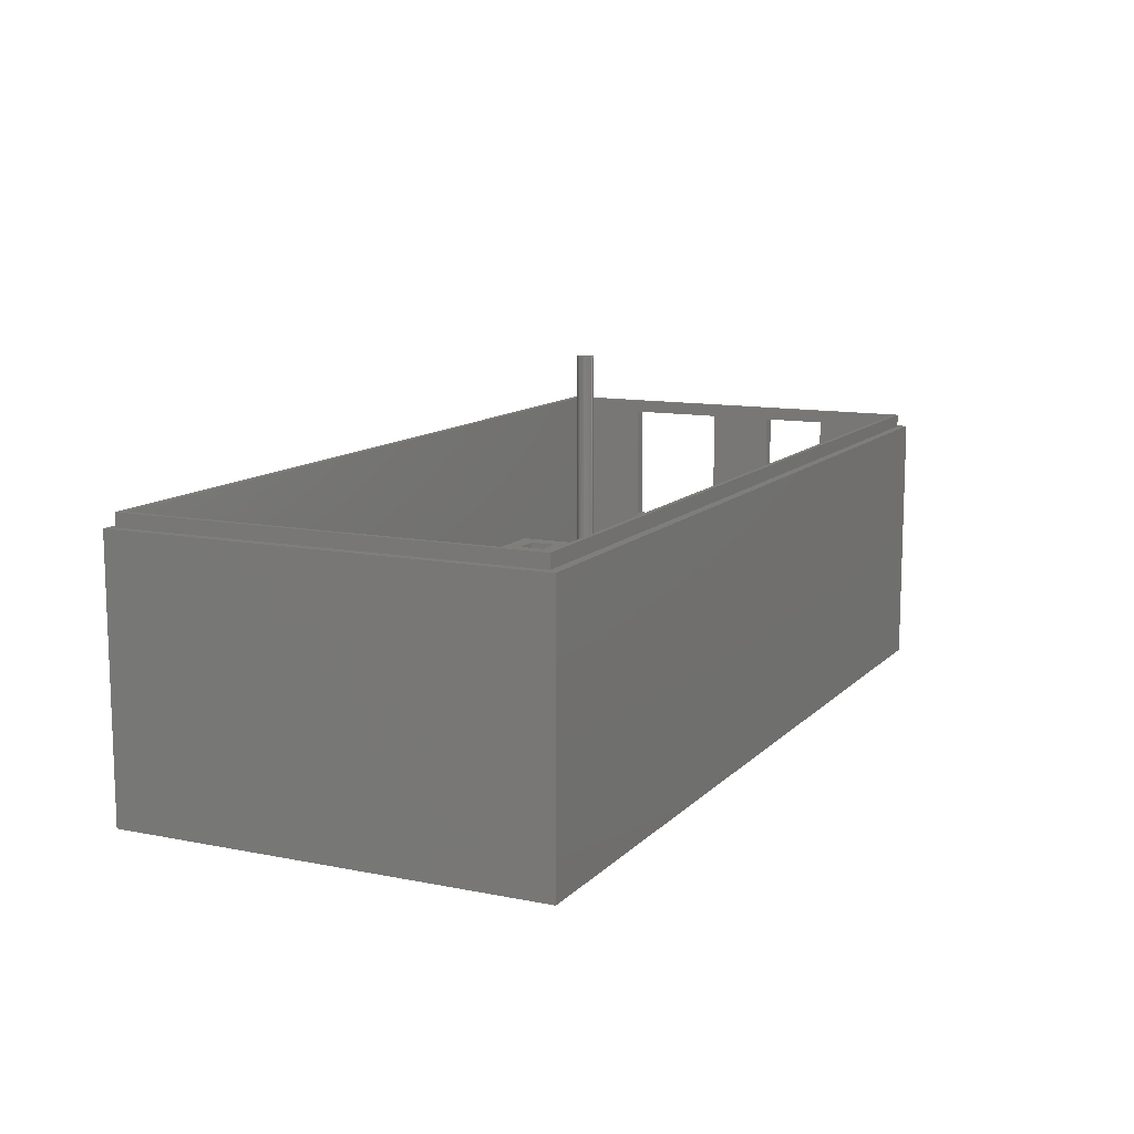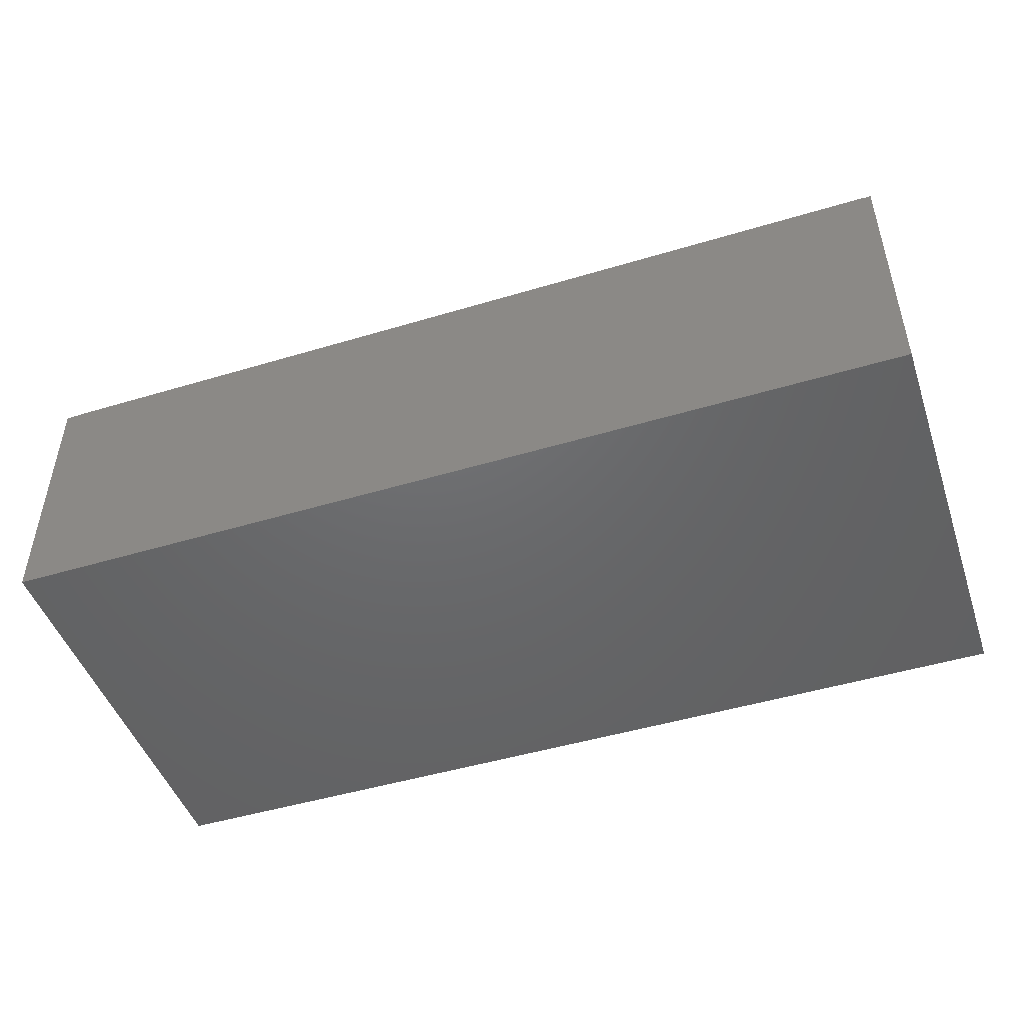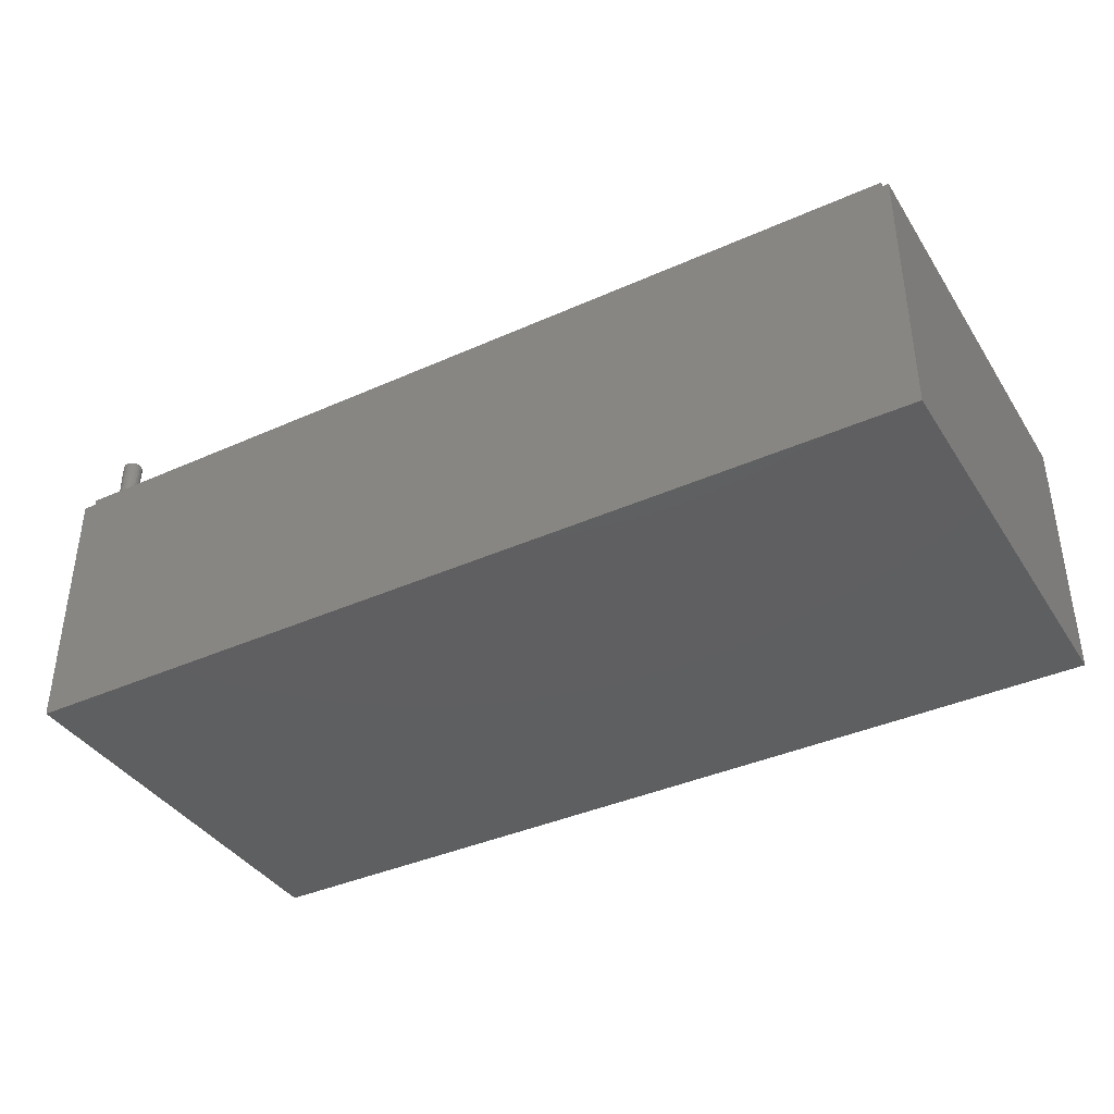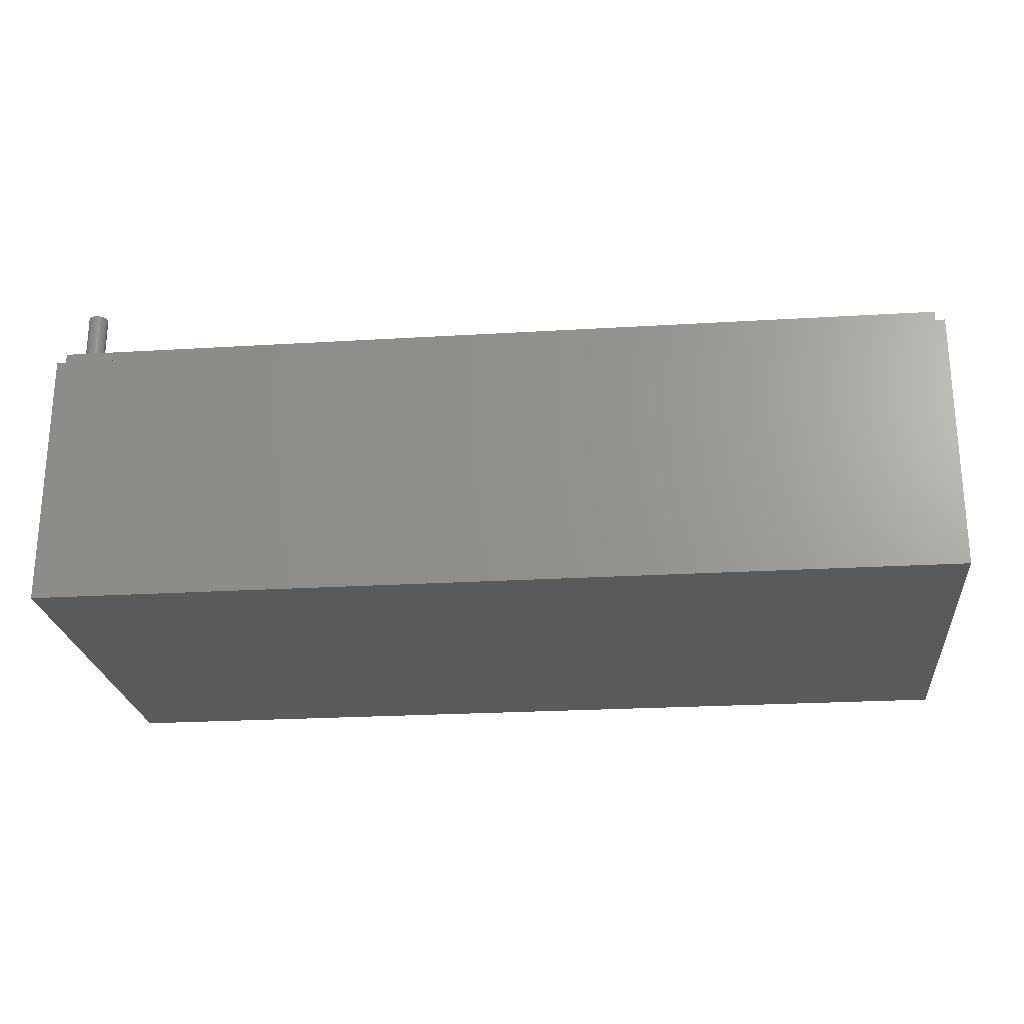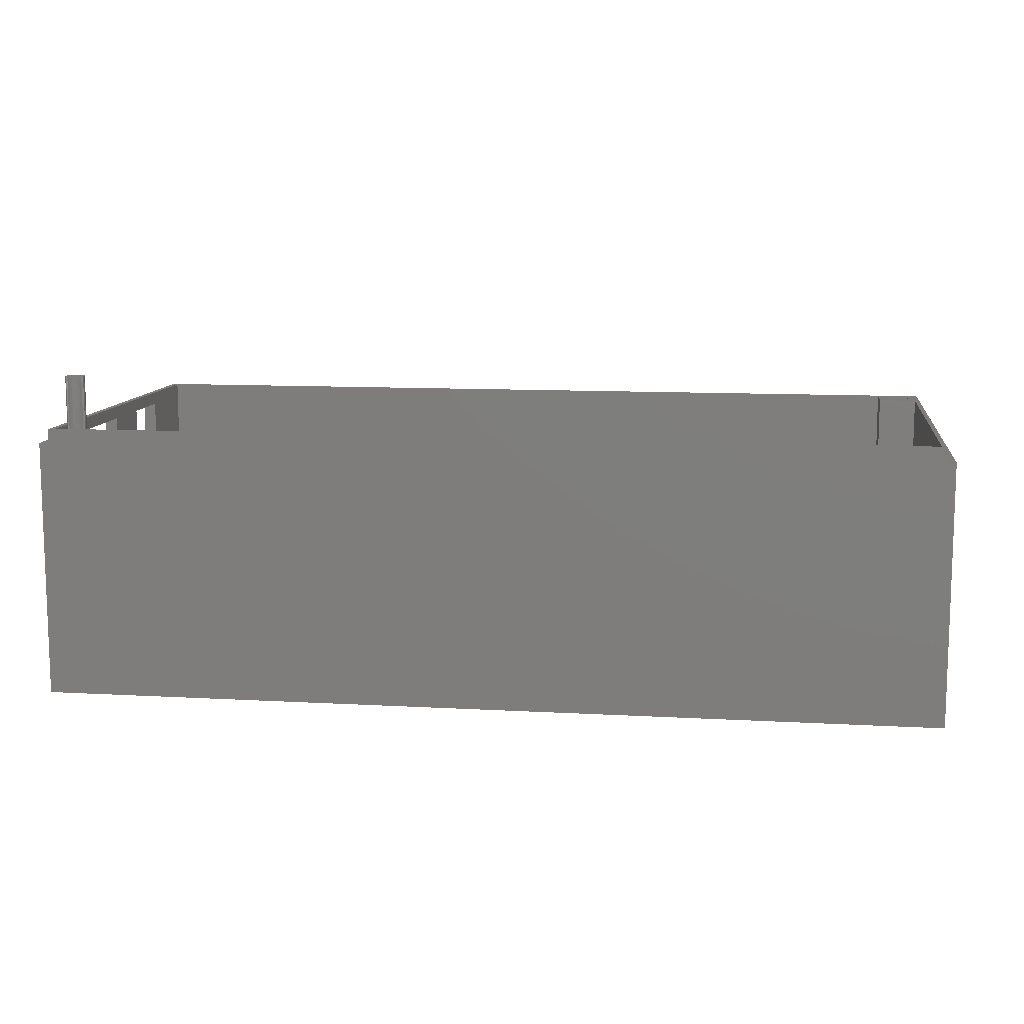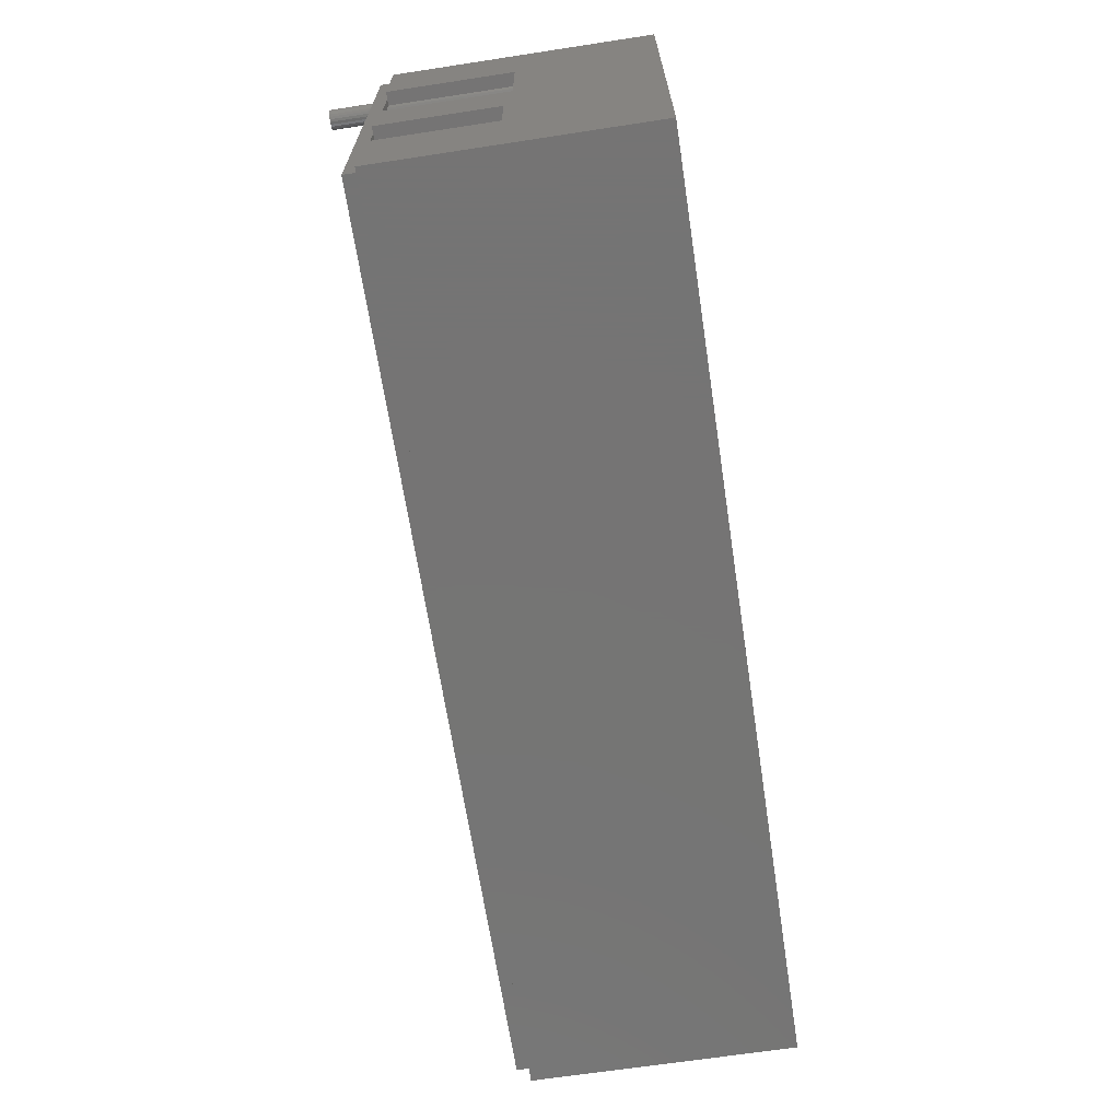
<metadata>
{"format":"stl","ext":"stl","renderer":"f3d","projection":"perspective","resolution":1024,"background":"white","views":[{"elev":11.6,"azim":-64.3,"up":"+Z"},{"elev":-47.6,"azim":18.7,"up":"+Z"},{"elev":-38.7,"azim":-150.6,"up":"+Z"},{"elev":-23.6,"azim":-174.2,"up":"+Z"},{"elev":10.6,"azim":-172.0,"up":"+Z"},{"elev":-66.9,"azim":98.7,"up":"+Y"}]}
</metadata>
<code>
# stl→obj: 106 verts, 216 faces
v 137 62 0
v -2 -2 0
v -2 62 0
v 137 -2 0
v 137 -2 40
v -2 -2 40
v 131.1 57.11 50
v 131.1 57.89 50
v 131 57.5 50
v 131.2 56.75 50
v 131.2 58.25 50
v 131.4 56.44 50
v 131.4 58.56 50
v 131.8 56.2 50
v 131.8 58.8 50
v 132.1 58.95 50
v 132.1 56.05 50
v 132.5 56 50
v 132.5 59 50
v 132.9 56.05 50
v 132.9 58.95 50
v 133.3 56.2 50
v 133.2 58.8 50
v 133.6 58.56 50
v 133.6 56.44 50
v 133.8 56.75 50
v 133.8 58.25 50
v 133.9 57.11 50
v 133.9 57.89 50
v 134 57.5 50
v -2 62 40
v 137 62 40
v 135 0 2
v 6 6 2
v 6 0 2
v 131 57.5 2
v 131.1 57.11 2
v 131.2 56.75 2
v 131.4 56.44 2
v 131.8 56.2 2
v 132.1 56.05 2
v 132.5 56 2
v 132.9 56.05 2
v 133.3 56.2 2
v 133.6 56.44 2
v 133.8 56.75 2
v 133.9 57.11 2
v 134 57.5 2
v 3.525e-16 60 2
v 0 6 2
v 131.8 58.8 2
v 132.1 58.95 2
v 135 60 2
v 131.4 58.56 2
v 131.2 58.25 2
v 131.1 57.89 2
v 132.5 59 2
v 132.9 58.95 2
v 133.2 58.8 2
v 133.6 58.56 2
v 133.8 58.25 2
v 133.9 57.89 2
v 4 1 2
v 1 4 2
v 1 1 2
v 4 4 2
v 137 23 40
v 135 23 22
v 137 23 22
v 135 23 40
v 136 23 40
v 6 3.525e-16 42
v 6 6 42
v 135 3.525e-16 42
v 135 60 42
v -3.525e-16 60 42
v 4 4 42
v 4 1 42
v 1 1 42
v 1 4 42
v 136 33 40
v 137 33 40
v 135 13 40
v 136 13 40
v 136 61 40
v 136 60 42
v 136 60 40
v 136 61 42
v 136 -0.6968 42
v -0.7172 -0.6968 40
v 136 -0.6968 40
v -0.7172 -0.6968 42
v -0.7172 61 42
v -0.7172 61 40
v -7.05e-16 6 42
v 137 13 40
v 137 48 40
v 136 48 40
v 137 13 22
v 135 13 22
v 135 33 40
v 135 48 40
v 135 48 21
v 135 33 21
v 137 48 21
v 137 33 21
f 1 2 3
f 2 1 4
f 5 2 4
f 2 5 6
f 7 8 9
f 8 7 10
f 8 10 11
f 11 10 12
f 11 12 13
f 13 12 14
f 13 14 15
f 15 14 16
f 16 14 17
f 16 17 18
f 16 18 19
f 19 18 20
f 19 20 21
f 21 20 22
f 21 22 23
f 23 22 24
f 24 22 25
f 24 25 26
f 24 26 27
f 27 26 28
f 27 28 29
f 29 28 30
f 31 1 3
f 1 31 32
f 31 2 6
f 2 31 3
f 33 34 35
f 34 33 36
f 36 33 37
f 37 33 38
f 38 33 39
f 39 33 40
f 40 33 41
f 41 33 42
f 42 33 43
f 43 33 44
f 44 33 45
f 45 33 46
f 46 33 47
f 47 33 48
f 34 49 50
f 49 34 51
f 49 51 52
f 49 52 53
f 51 34 54
f 54 34 55
f 55 34 56
f 56 34 36
f 53 52 57
f 53 57 58
f 53 58 59
f 53 59 60
f 53 60 61
f 53 61 62
f 53 62 48
f 53 48 33
f 63 64 65
f 64 63 66
f 67 68 69
f 68 67 70
f 70 67 71
f 34 72 35
f 72 34 73
f 72 33 35
f 33 72 74
f 75 49 53
f 49 75 76
f 77 63 78
f 63 77 66
f 64 79 65
f 79 64 80
f 79 63 65
f 63 79 78
f 67 81 71
f 81 67 82
f 71 83 70
f 83 71 84
f 85 86 87
f 86 85 88
f 89 90 91
f 90 89 92
f 93 85 94
f 85 93 88
f 92 95 93
f 95 92 79
f 79 92 72
f 72 92 89
f 79 72 78
f 78 72 77
f 72 89 74
f 74 89 75
f 93 76 88
f 76 93 95
f 88 76 75
f 88 75 89
f 88 89 86
f 95 80 73
f 80 95 79
f 73 80 77
f 73 77 72
f 77 64 66
f 64 77 80
f 15 52 51
f 52 15 16
f 16 57 52
f 57 16 19
f 19 58 57
f 58 19 21
f 21 59 58
f 59 21 23
f 23 60 59
f 60 23 24
f 60 27 61
f 27 60 24
f 61 29 62
f 29 61 27
f 95 34 50
f 34 95 73
f 6 90 31
f 90 6 5
f 90 5 91
f 91 5 84
f 84 5 96
f 97 87 98
f 87 97 85
f 31 94 32
f 94 31 90
f 32 94 85
f 32 85 97
f 48 28 47
f 28 48 30
f 47 26 46
f 26 47 28
f 46 25 45
f 25 46 26
f 25 44 45
f 44 25 22
f 84 89 91
f 89 84 86
f 86 84 71
f 86 71 81
f 86 81 98
f 86 98 87
f 83 99 100
f 99 83 96
f 96 83 84
f 75 83 74
f 83 75 70
f 70 75 101
f 70 101 68
f 101 75 102
f 102 75 103
f 33 100 53
f 100 33 74
f 100 74 83
f 53 100 68
f 53 68 104
f 104 68 101
f 53 104 103
f 53 103 75
f 97 103 105
f 103 97 102
f 102 97 98
f 17 40 41
f 40 17 14
f 14 39 40
f 39 14 12
f 62 30 48
f 30 62 29
f 106 103 104
f 103 106 105
f 98 101 102
f 101 98 81
f 101 106 104
f 106 101 82
f 82 101 81
f 99 68 100
f 68 99 69
f 10 39 12
f 39 10 38
f 7 38 10
f 38 7 37
f 9 37 7
f 37 9 36
f 20 42 43
f 42 20 18
f 8 36 9
f 36 8 56
f 11 56 8
f 56 11 55
f 4 99 5
f 99 4 1
f 99 1 69
f 69 1 106
f 69 106 67
f 106 1 105
f 105 1 97
f 97 1 32
f 82 67 106
f 96 5 99
f 49 95 50
f 95 49 76
f 13 55 11
f 55 13 54
f 18 41 42
f 41 18 17
f 13 51 54
f 51 13 15
f 92 94 90
f 94 92 93
f 22 43 44
f 43 22 20

</code>
